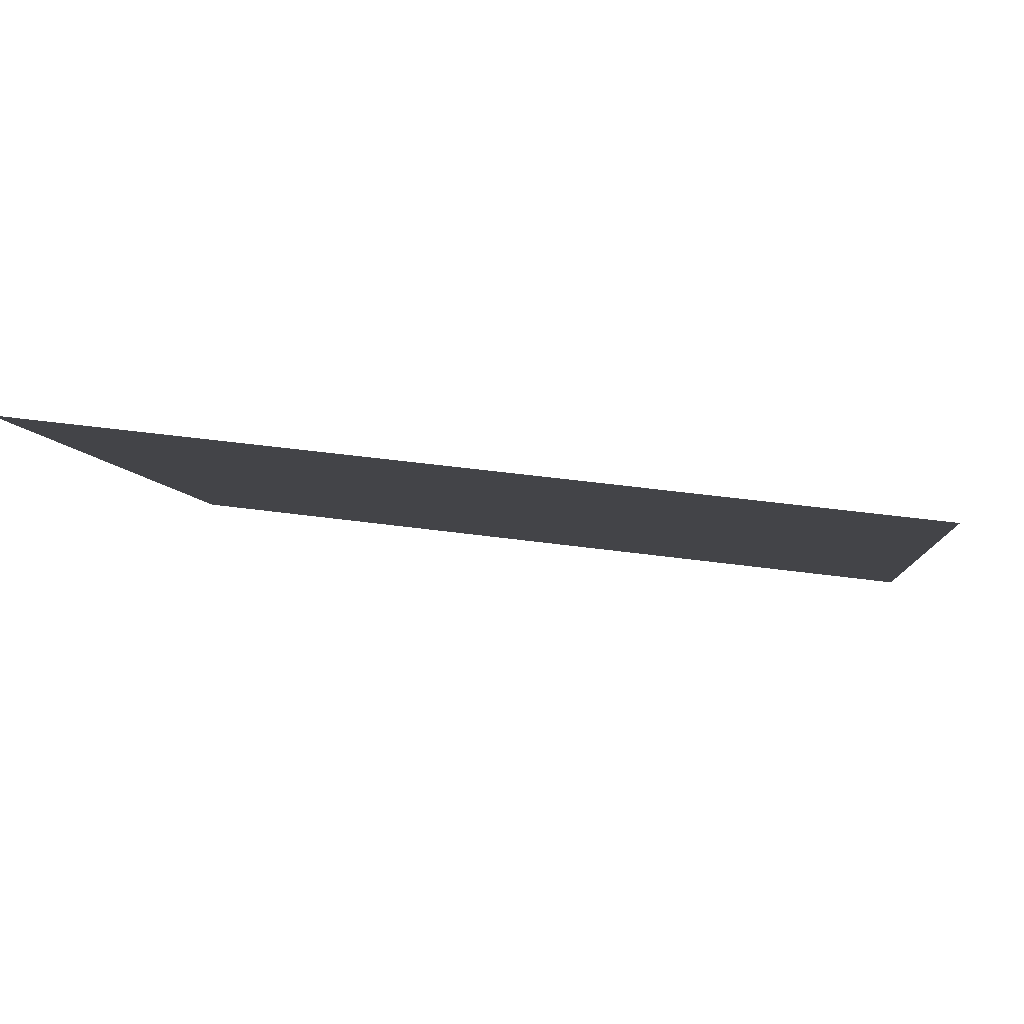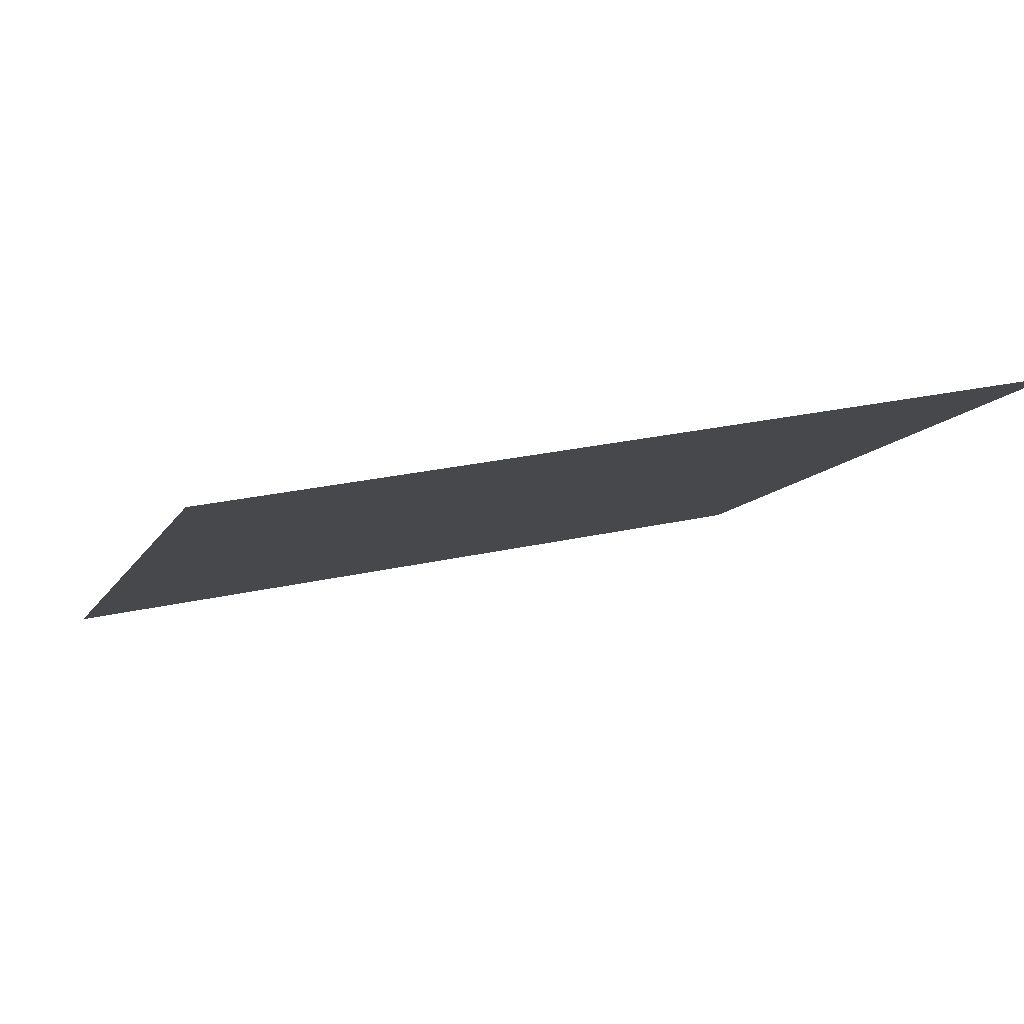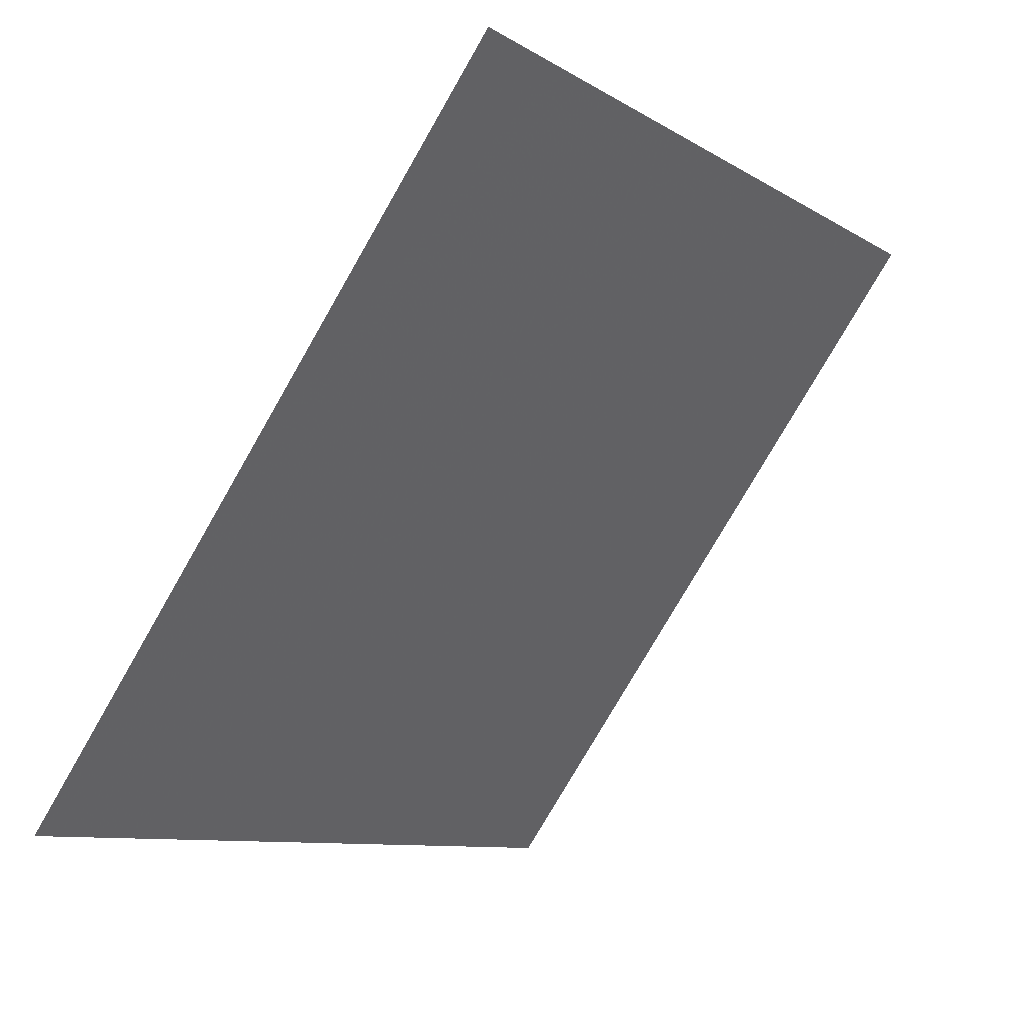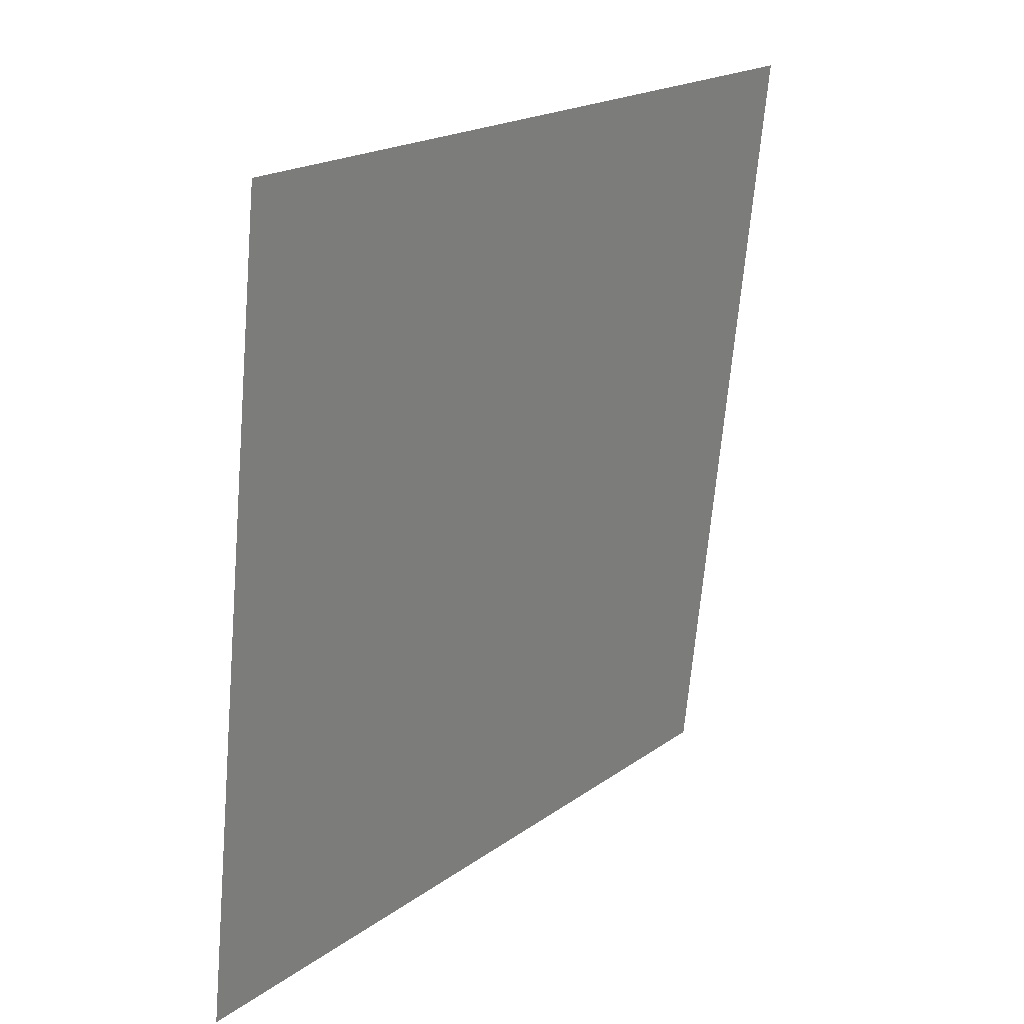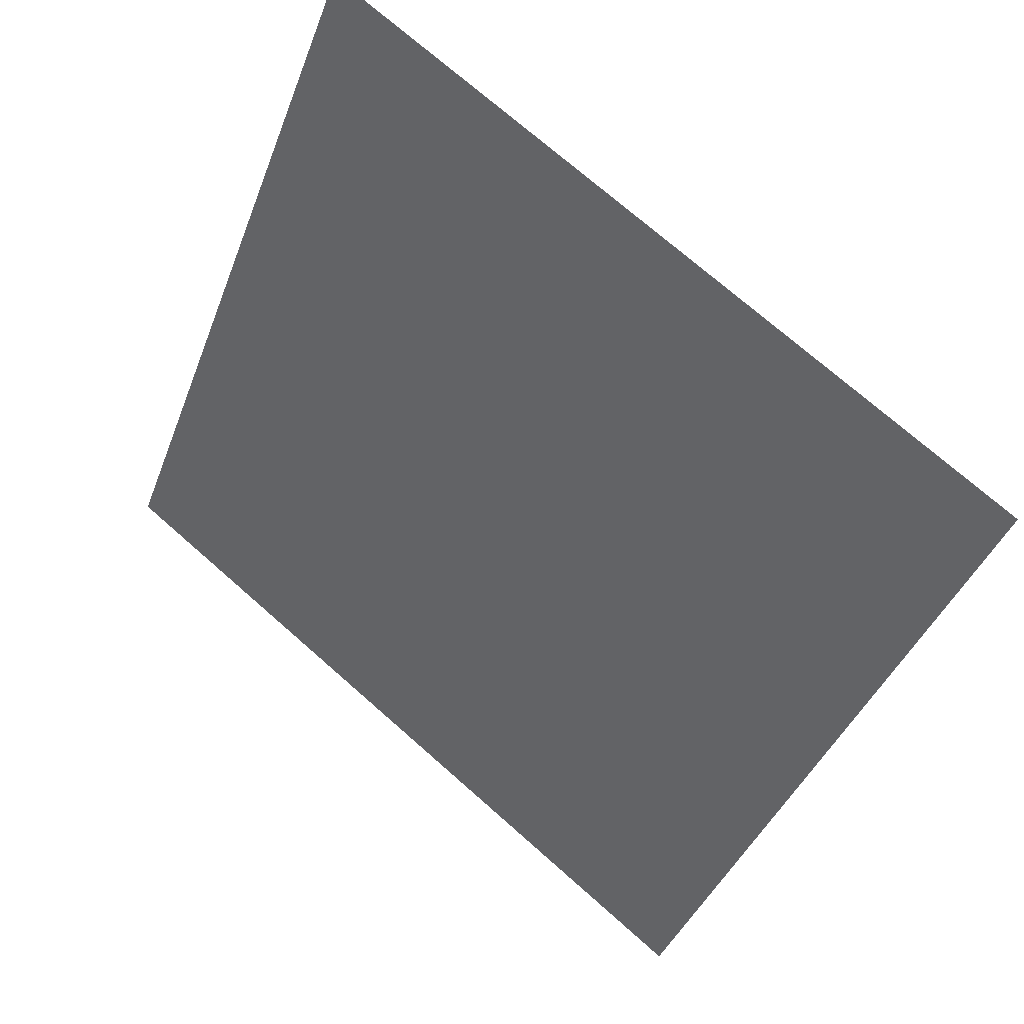
<metadata>
{"format":"obj","ext":"obj","renderer":"f3d","projection":"perspective","resolution":1024,"background":"white","views":[{"elev":48.4,"azim":-172.3,"up":"+Z"},{"elev":29.2,"azim":-19.8,"up":"+Y"},{"elev":-10.0,"azim":121.8,"up":"+Z"},{"elev":-67.6,"azim":83.7,"up":"+Z"},{"elev":-42.3,"azim":70.8,"up":"+Y"}]}
</metadata>
<code>
v -0.1649 0.9708 0.7505
v -0.1715 0.9709 0.7505
v -0.1714 0.9748 0.7558
v -0.1648 0.9747 0.7557
f 4 3 2 1

</code>
